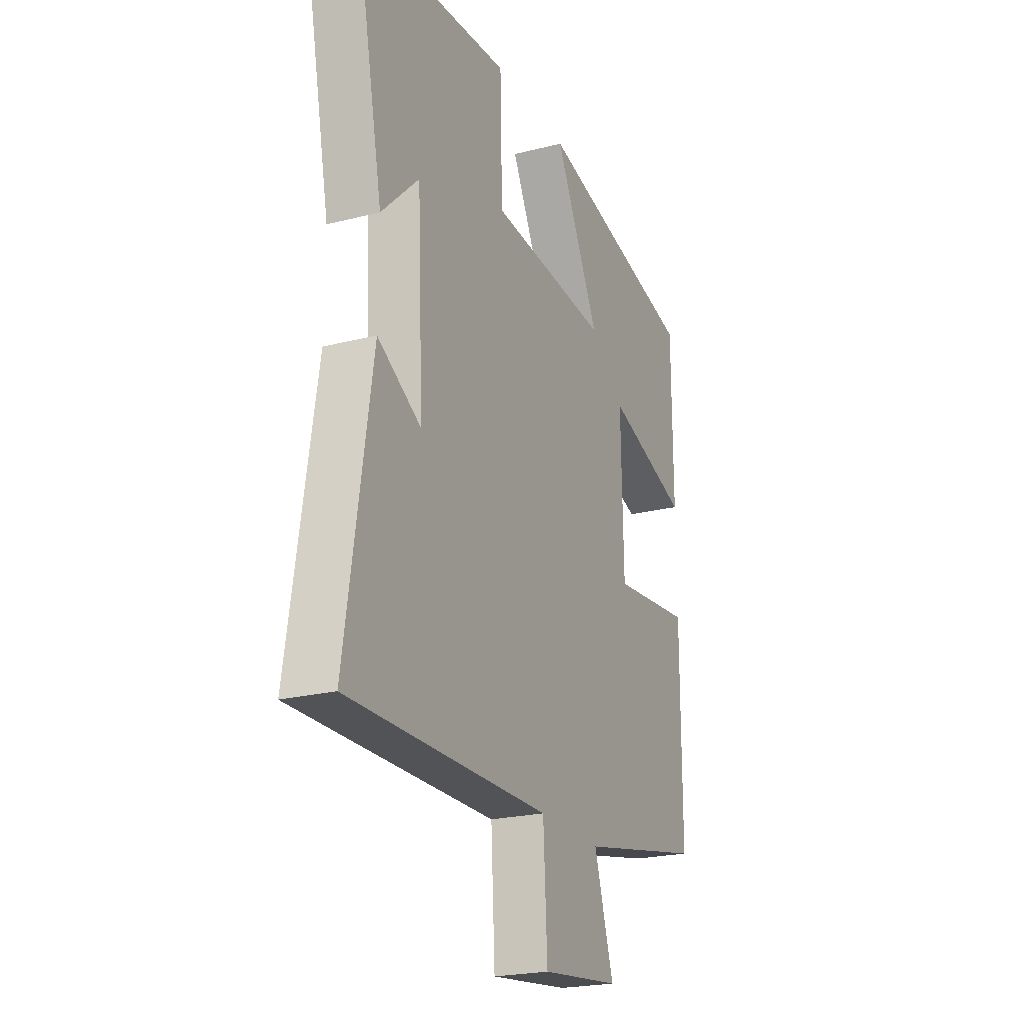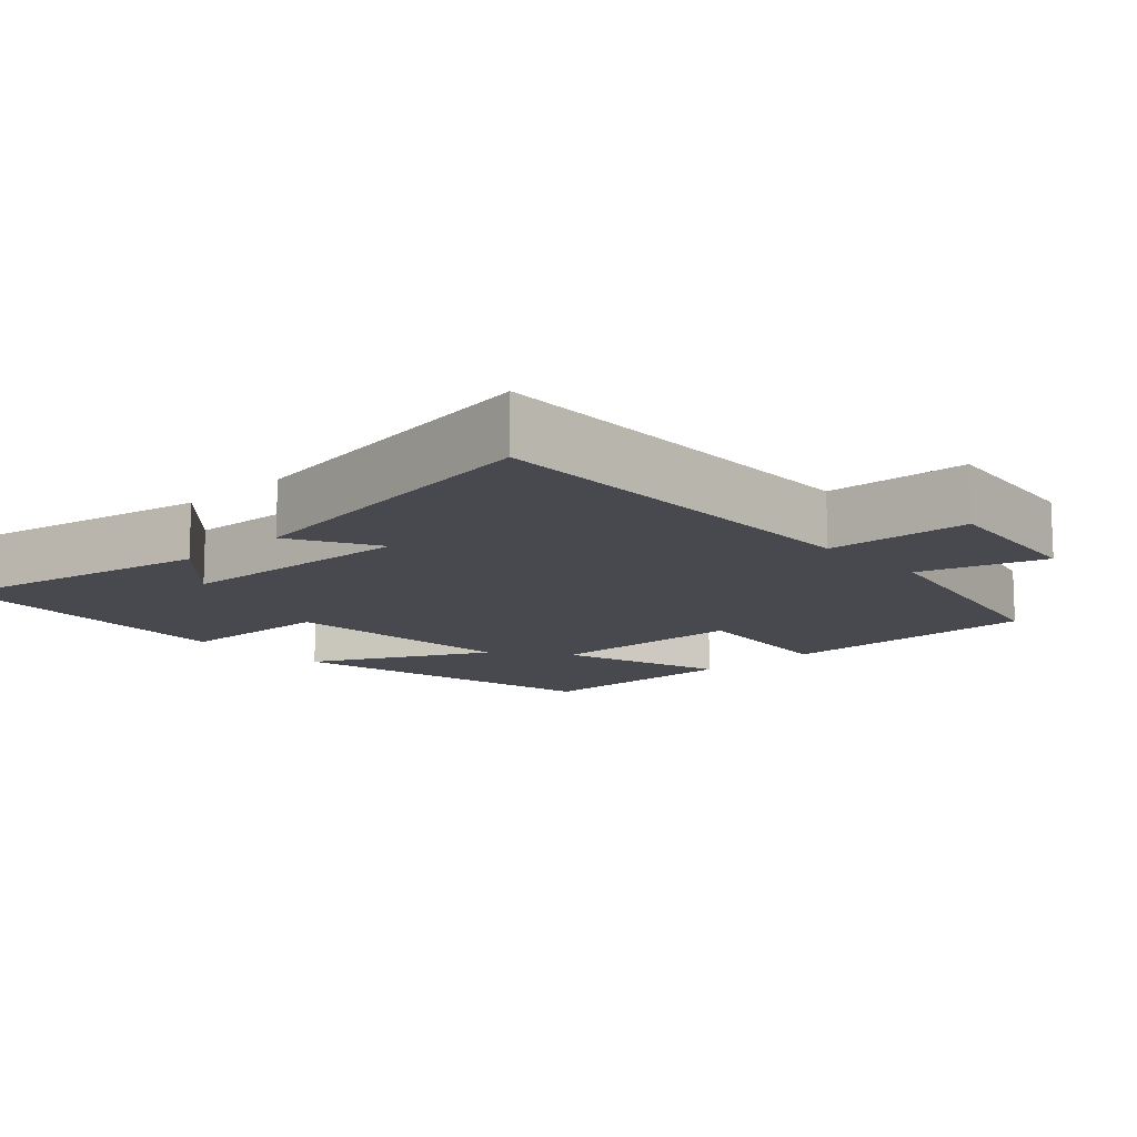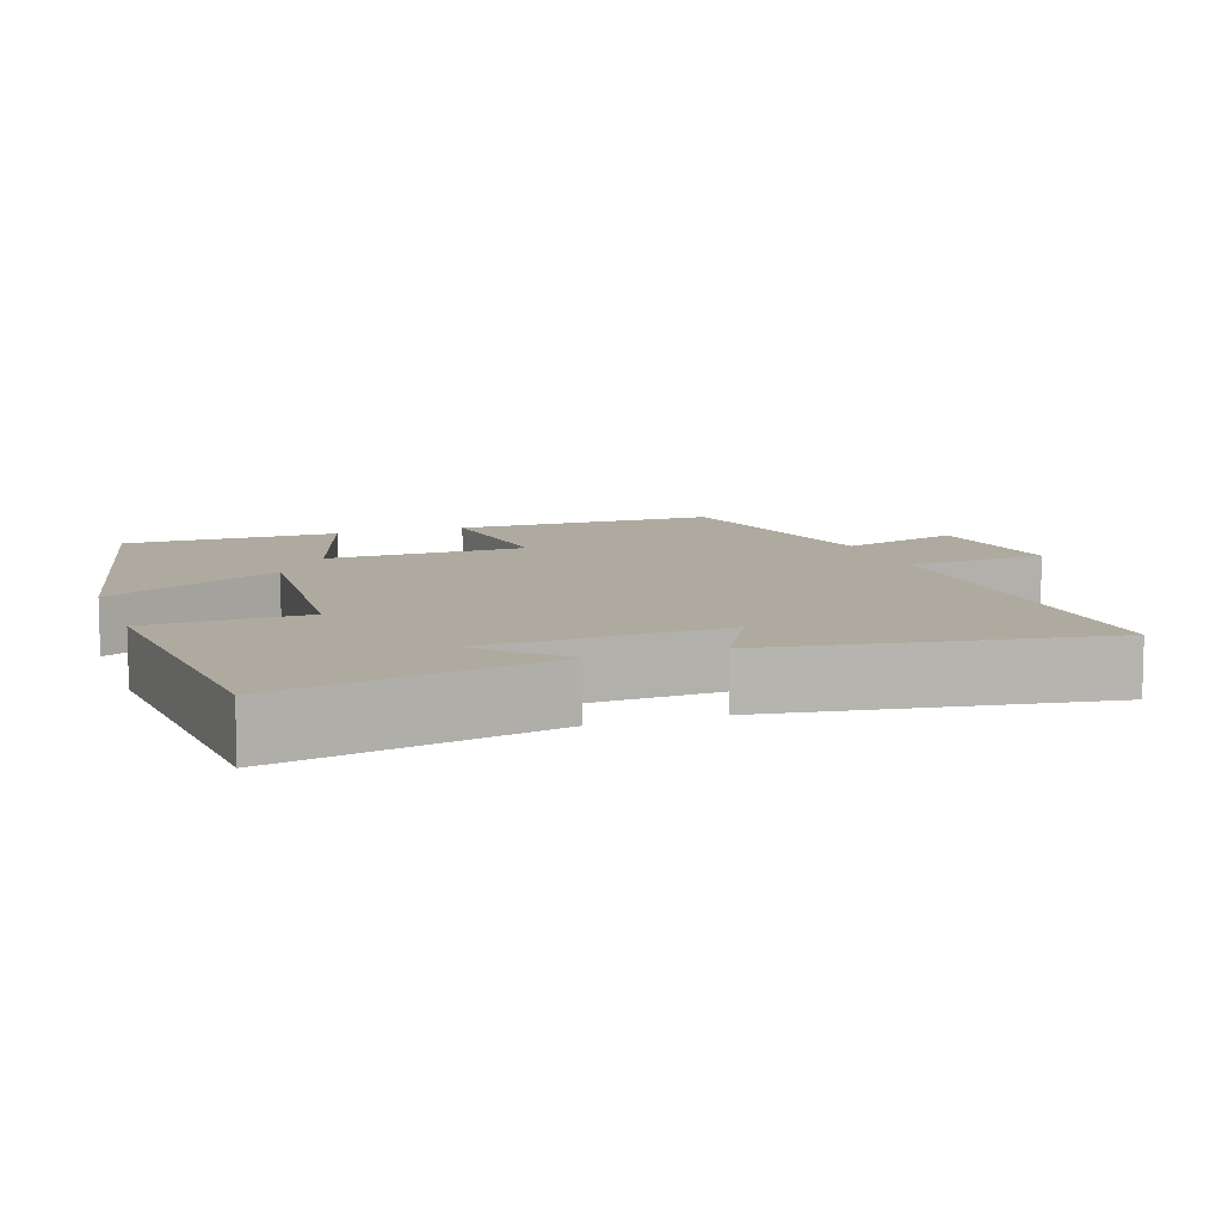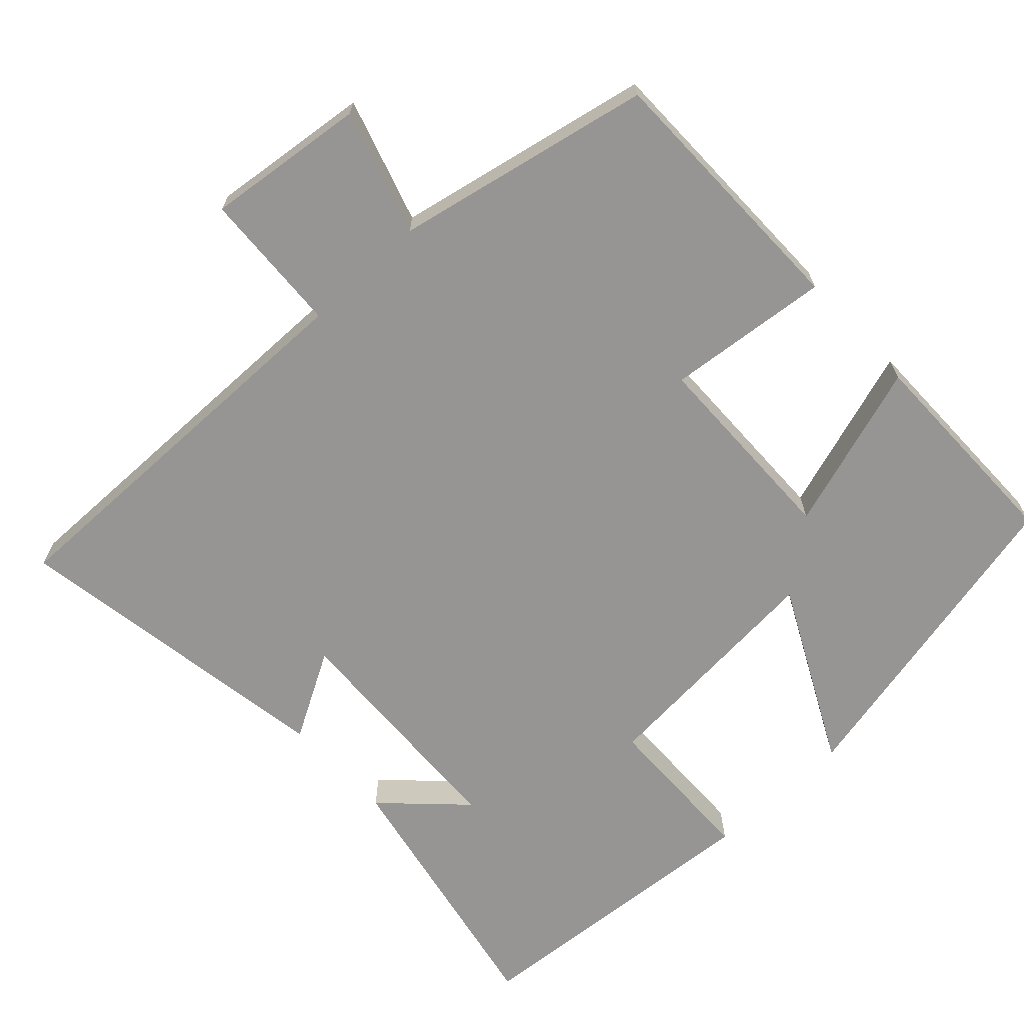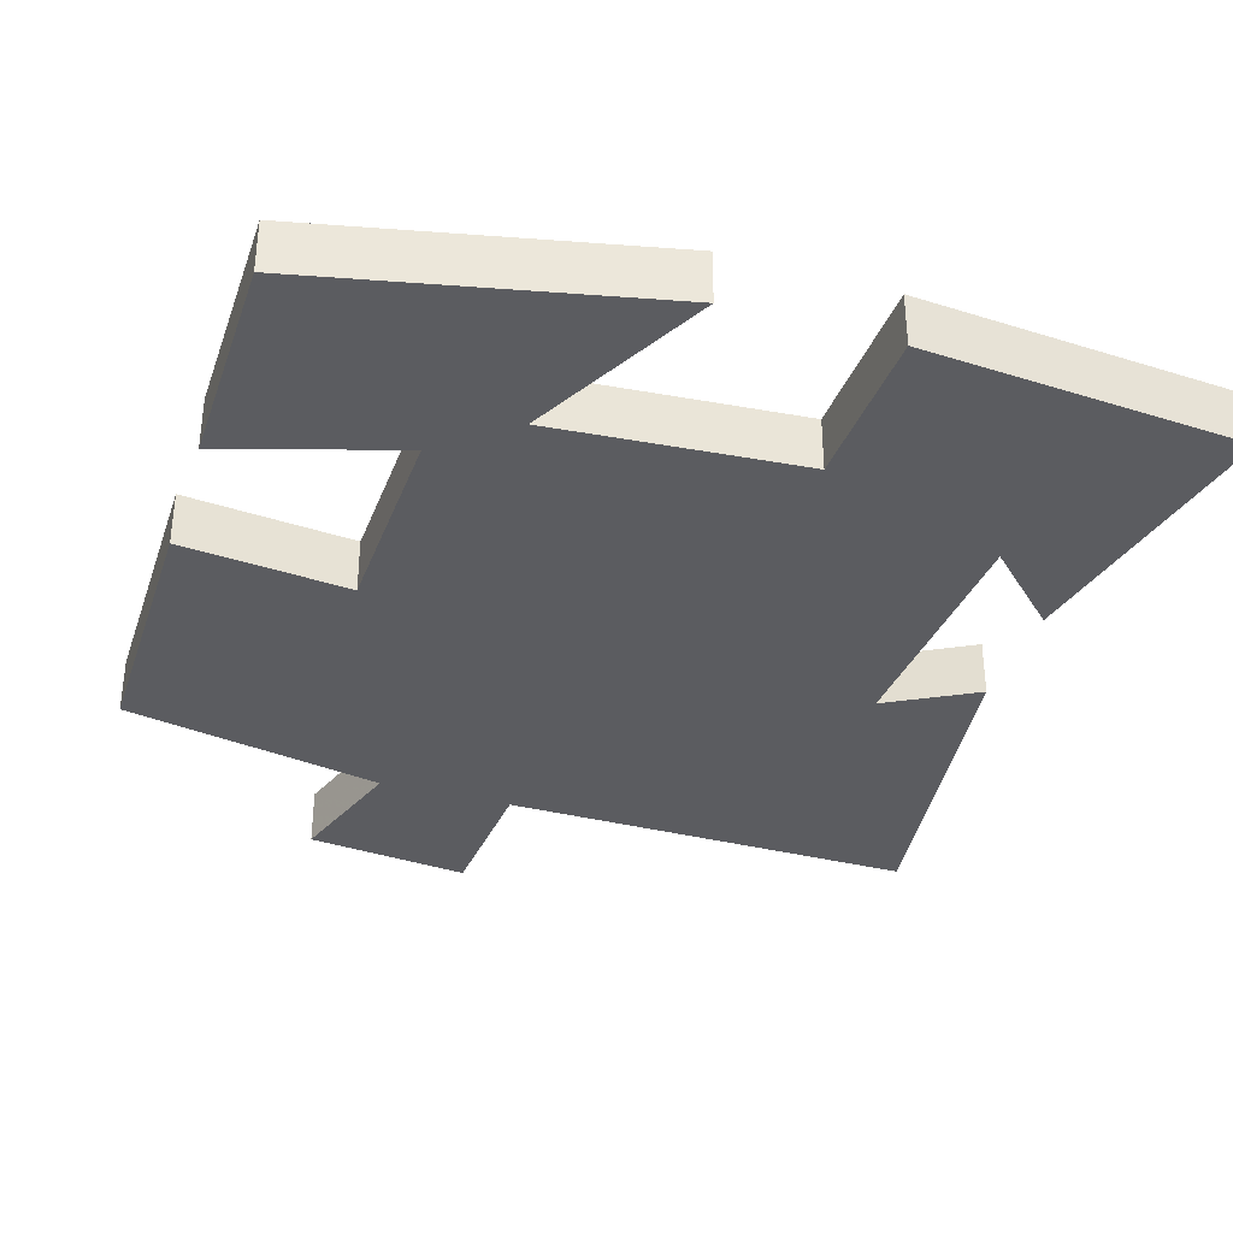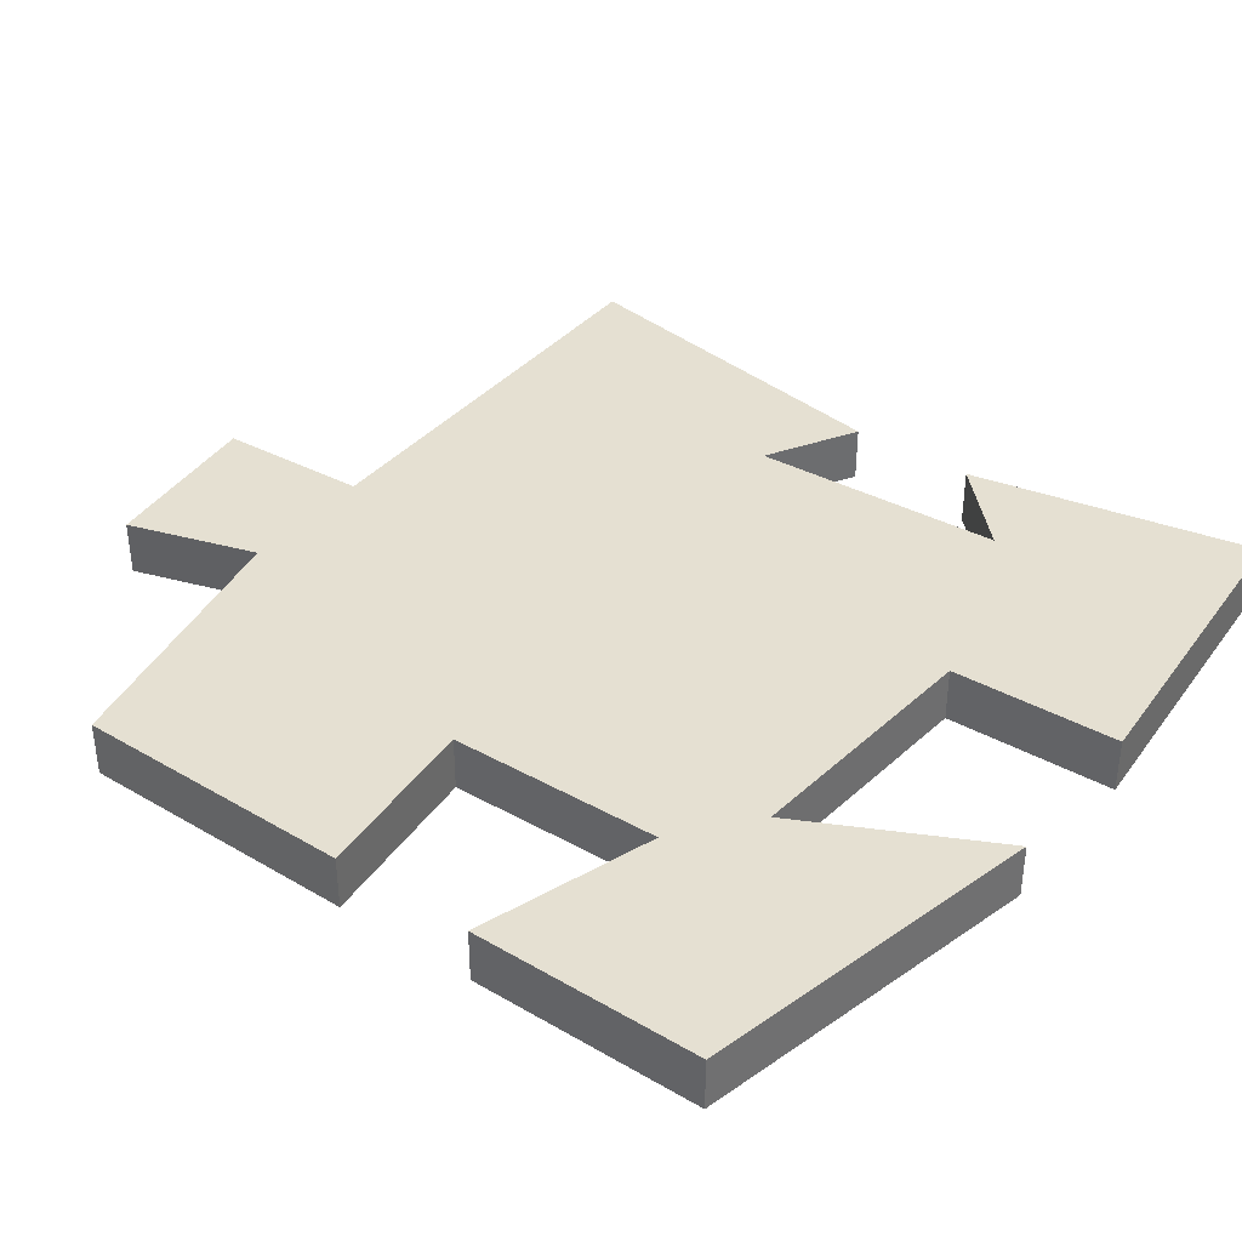
<metadata>
{"format":"obj","ext":"obj","renderer":"f3d","projection":"perspective","resolution":1024,"background":"white","views":[{"elev":-22.7,"azim":113.6,"up":"+Z"},{"elev":-12.7,"azim":132.8,"up":"+Y"},{"elev":9.4,"azim":70.6,"up":"+Y"},{"elev":-67.5,"azim":-136.8,"up":"+Y"},{"elev":-34.9,"azim":-17.9,"up":"+Y"},{"elev":37.8,"azim":-53.3,"up":"+Y"}]}
</metadata>
<code>
v 0.57 0.07 -0.509
v 0.021 0.07 -0.5
v 0.01 0.07 -0.694
v -0.206 0.07 -0.668
v -0.153 0.07 -0.5
v -0.499 0.07 -0.427
v -0.5 0.07 -0.067
v -0.279 0.07 -0.091
v -0.273 0.07 0.183
v -0.5 0.07 0.111
v -0.499 0.07 0.404
v -0.054 0.07 0.5
v -0.176 0.07 0.26
v 0.15 0.07 0.284
v 0.156 0.07 0.5
v 0.574 0.07 0.465
v 0.5 0.07 0.097
v 0.398 0.07 0.197
v 0.382 0.07 -0.129
v 0.5 0.07 -0.063
v 0.57 0 -0.509
v 0.021 0 -0.5
v 0.01 0 -0.694
v -0.206 0 -0.668
v -0.153 0 -0.5
v -0.499 0 -0.427
v -0.5 0 -0.067
v -0.279 0 -0.091
v -0.273 0 0.183
v -0.5 0 0.111
v -0.499 0 0.404
v -0.054 0 0.5
v -0.176 0 0.26
v 0.15 0 0.284
v 0.156 0 0.5
v 0.574 0 0.465
v 0.5 0 0.097
v 0.398 0 0.197
v 0.382 0 -0.129
v 0.5 0 -0.063
f 19 20 1 2
f 18 19 2
f 15 16 17 18
f 14 15 18
f 13 14 18 2
f 10 11 12 13
f 9 10 13
f 8 9 13 2
f 5 6 7 8
f 5 8 2 3
f 3 4 5
f 22 21 40 39
f 22 39 38
f 38 37 36 35
f 38 35 34
f 22 38 34 33
f 33 32 31 30
f 33 30 29
f 22 33 29 28
f 28 27 26 25
f 23 22 28 25
f 25 24 23
f 1 21 22 2
f 2 22 23 3
f 3 23 24 4
f 4 24 25 5
f 5 25 26 6
f 6 26 27 7
f 7 27 28 8
f 8 28 29 9
f 9 29 30 10
f 10 30 31 11
f 11 31 32 12
f 12 32 33 13
f 13 33 34 14
f 14 34 35 15
f 15 35 36 16
f 16 36 37 17
f 17 37 38 18
f 18 38 39 19
f 19 39 40 20
f 20 40 21 1

</code>
